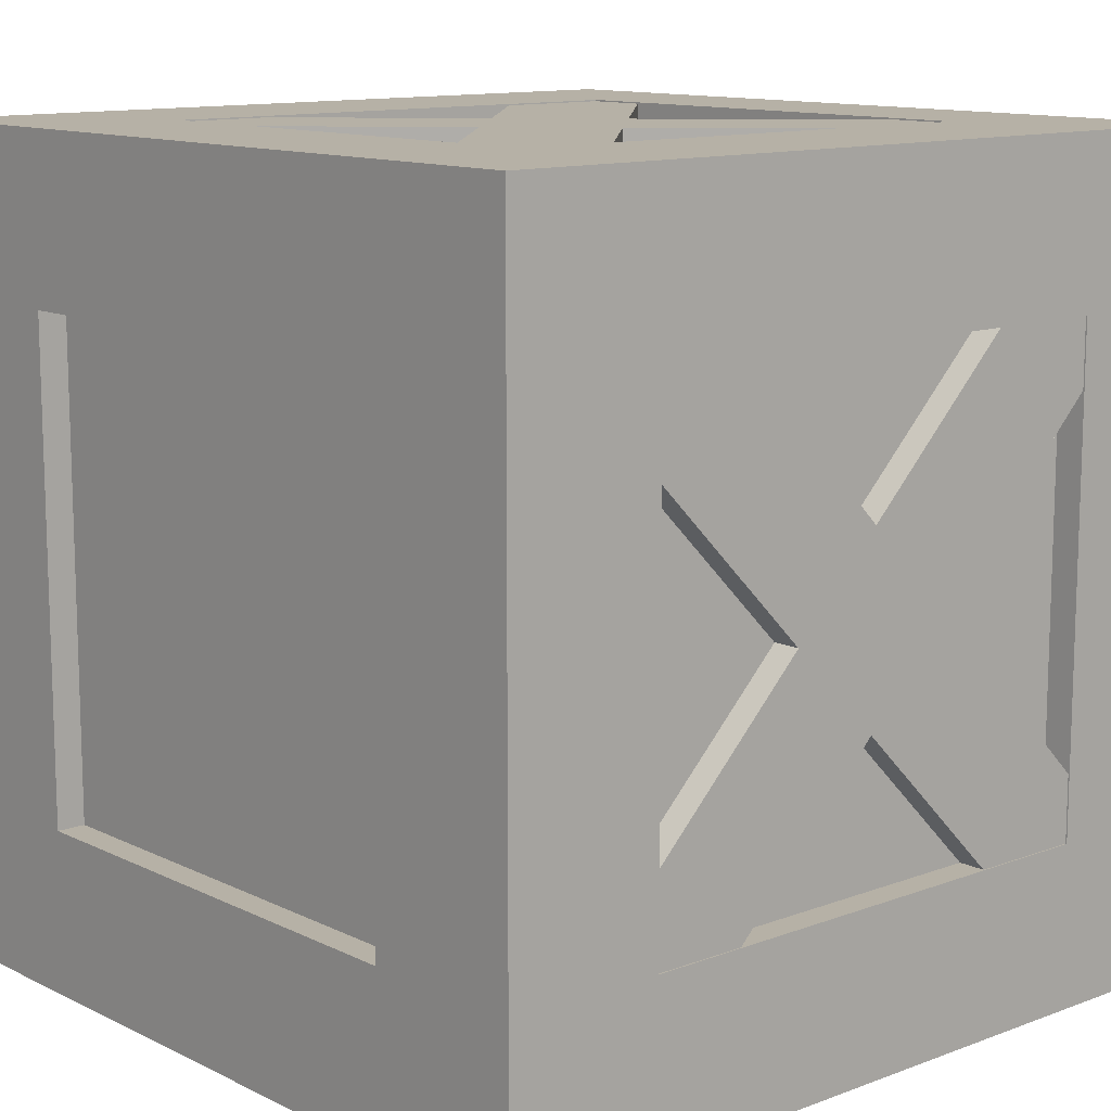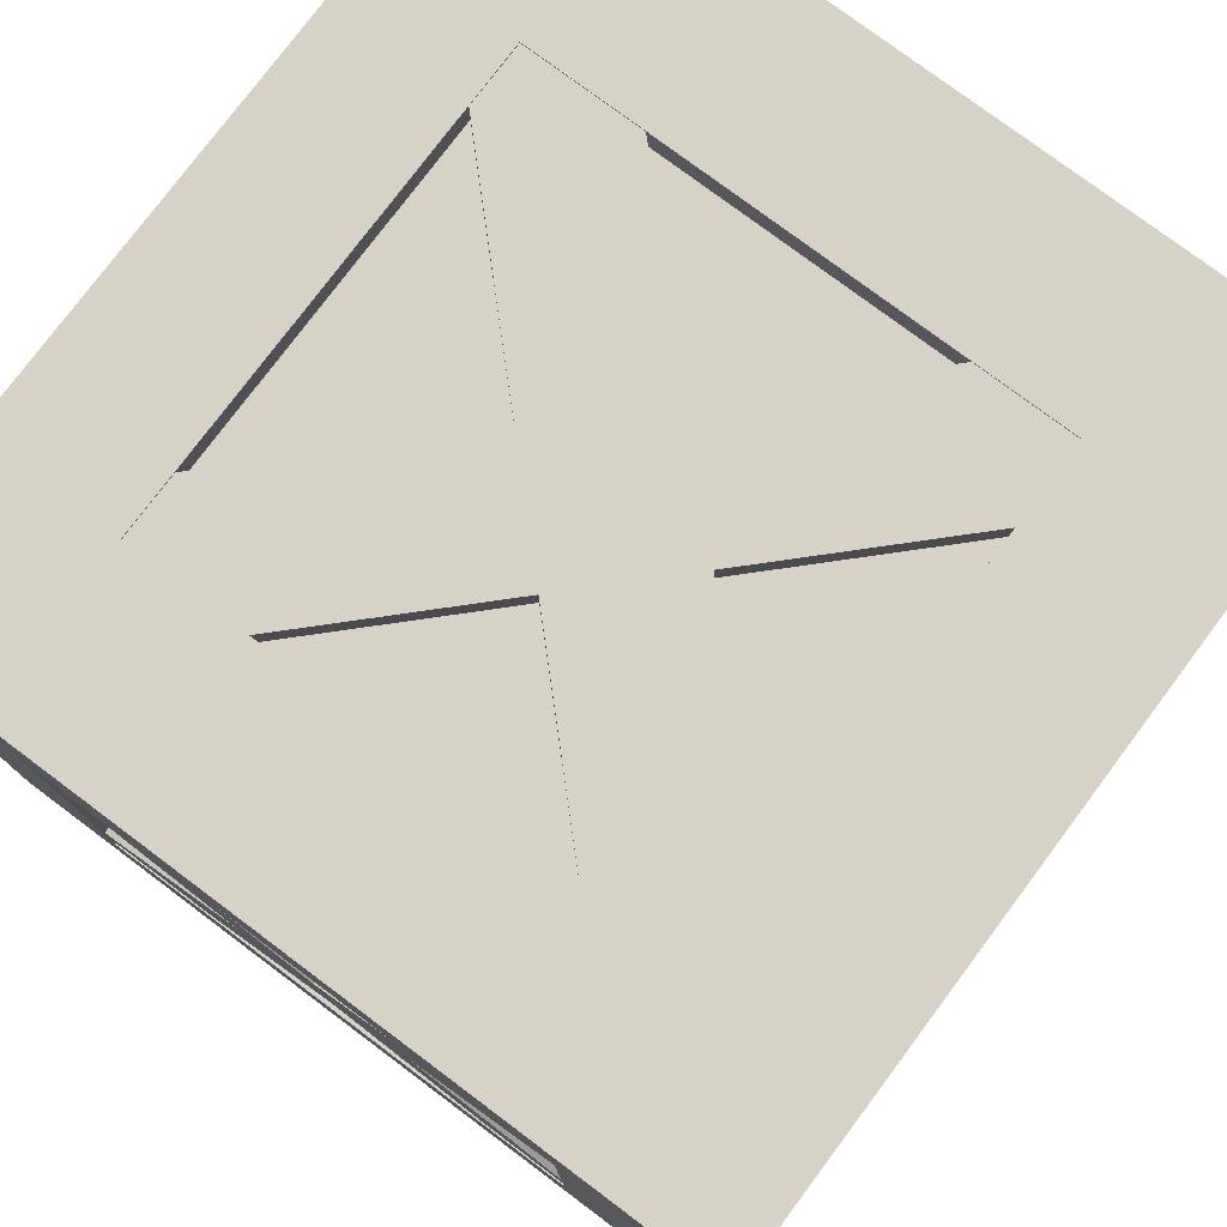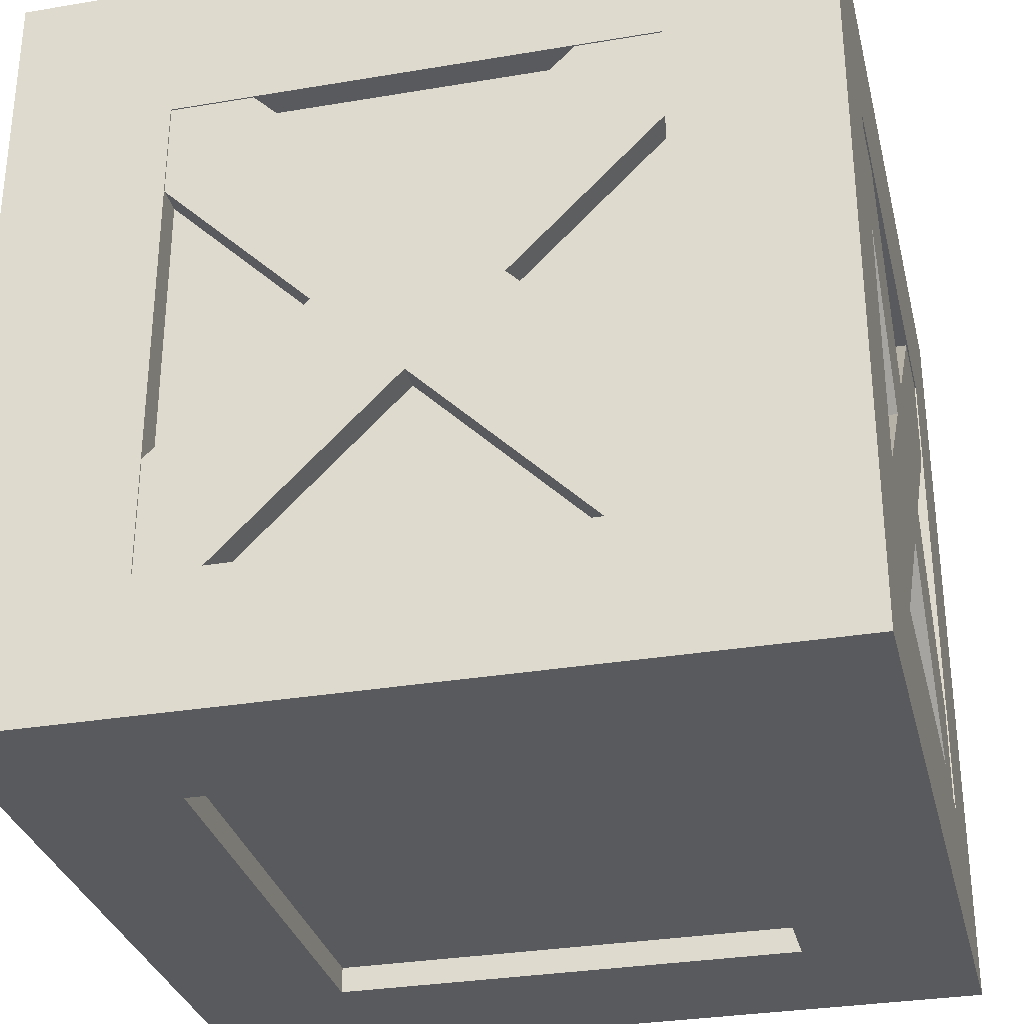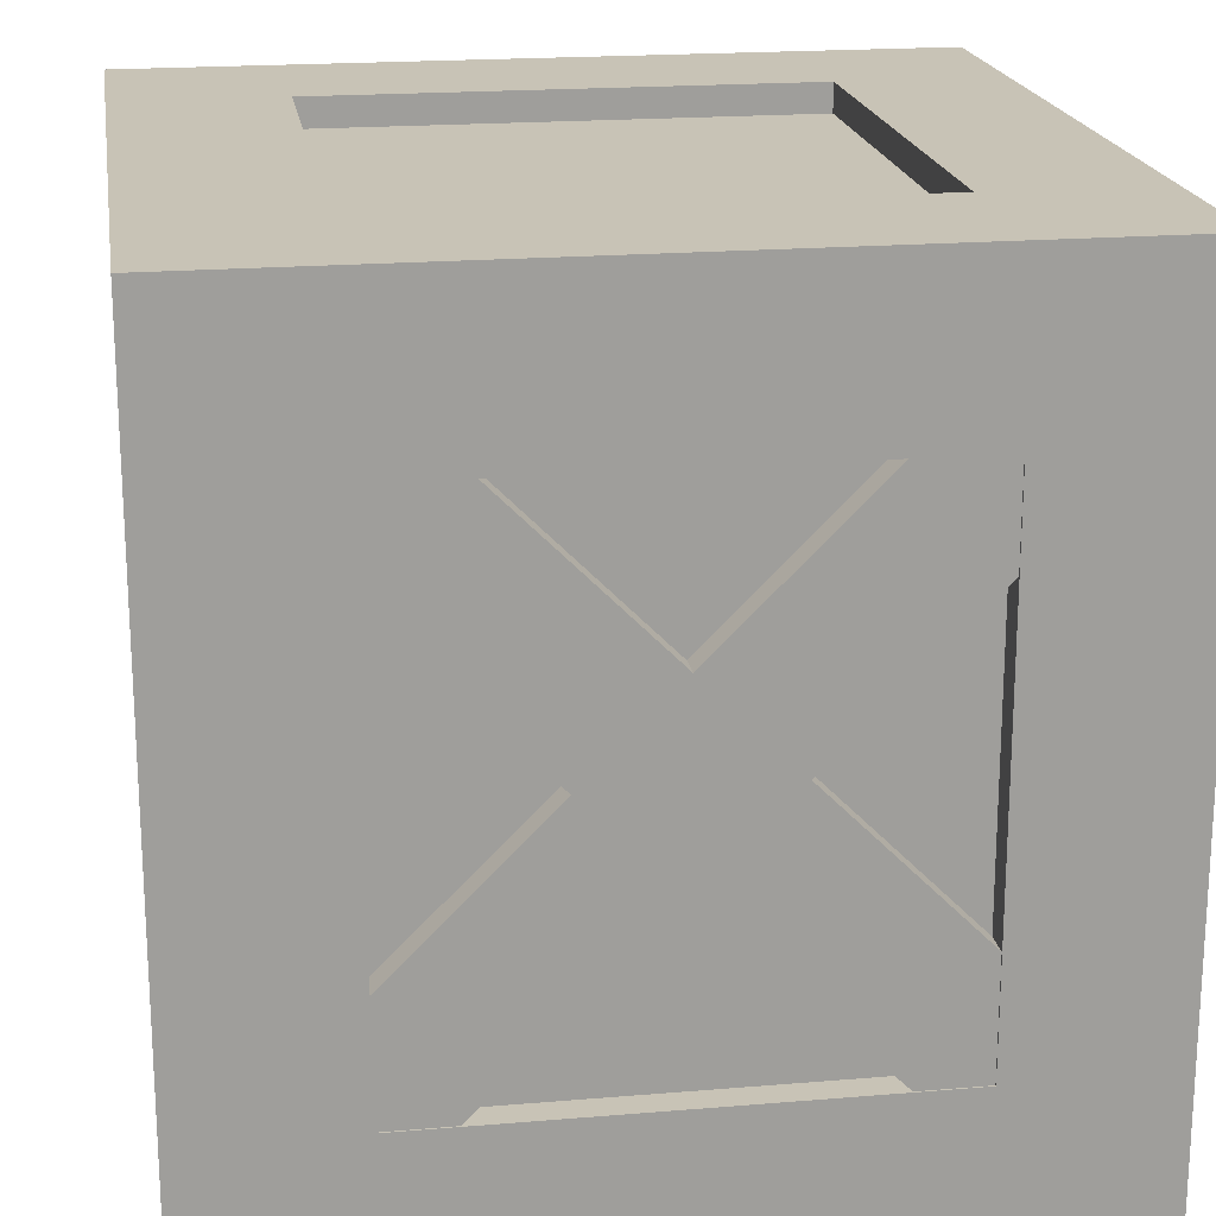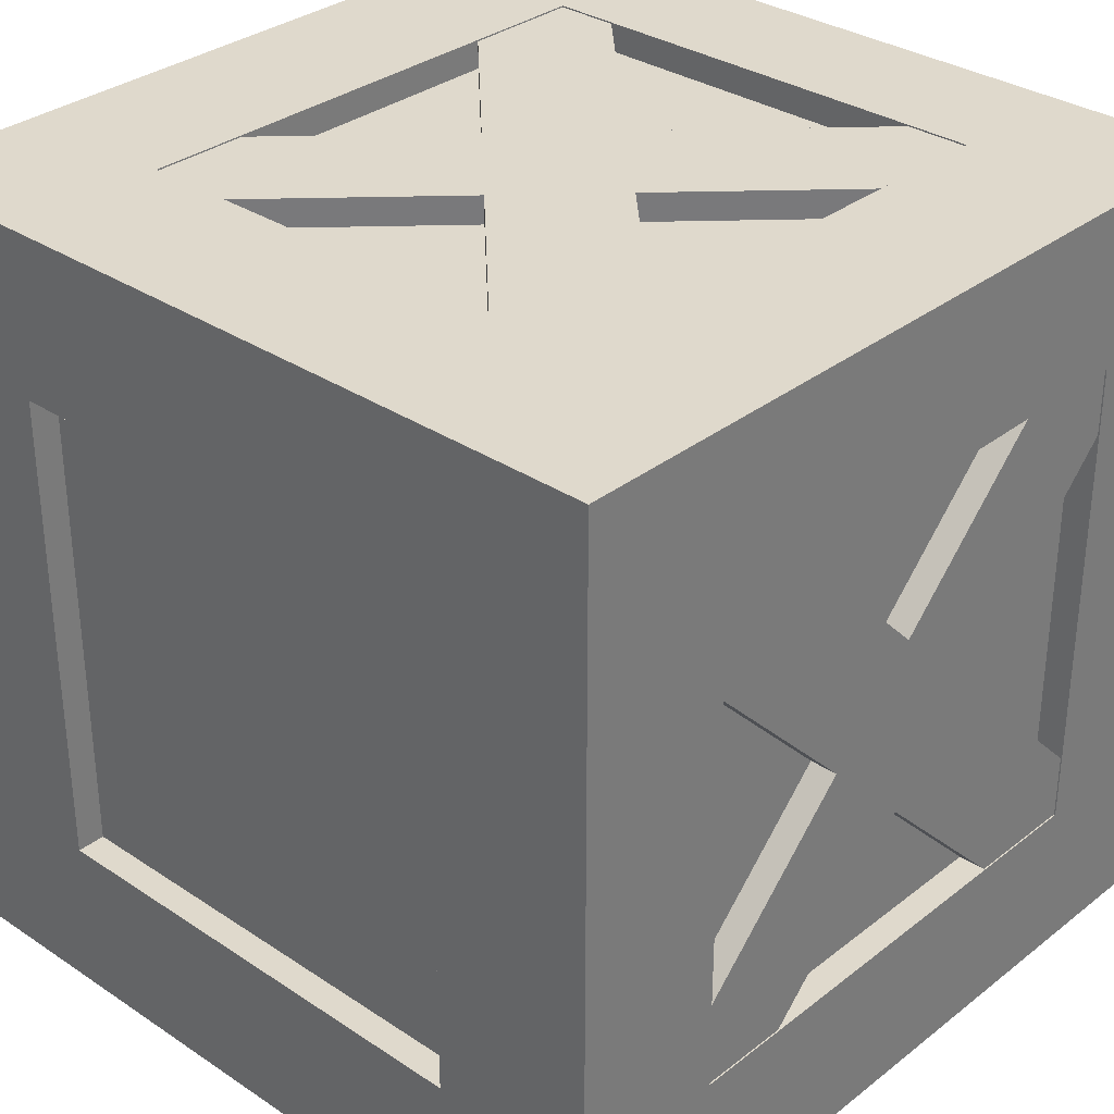
<metadata>
{"format":"obj","ext":"obj","renderer":"f3d","projection":"perspective","resolution":1024,"background":"white","views":[{"elev":12.1,"azim":-131.4,"up":"+Z"},{"elev":77.9,"azim":126.8,"up":"+Z"},{"elev":-31.2,"azim":-166.5,"up":"+Y"},{"elev":19.5,"azim":-98.9,"up":"+Y"},{"elev":32.3,"azim":-137.2,"up":"+Z"}]}
</metadata>
<code>
o WoodCrate_01_Cube.007
v 0.5923 0.4022 0.5085
v 0.5923 0.5353 0.3755
v 0.5923 -0.4817 -0.3755
v 0.5923 -0.3487 -0.5085
v 0.5456 0.4022 0.5085
v 0.5456 0.5353 0.3755
v 0.5456 -0.4817 -0.3755
v 0.5456 -0.3487 -0.5085
v 0.5923 0.4022 -0.5085
v 0.5923 0.5353 -0.3755
v 0.5923 -0.4817 0.3755
v 0.5923 -0.3487 0.5085
v 0.5456 0.4022 -0.5085
v 0.5456 0.5353 -0.3755
v 0.5456 -0.4817 0.3755
v 0.5456 -0.3487 0.5085
v -0.5923 0.4022 0.5085
v -0.5923 0.5353 0.3755
v -0.5923 -0.4817 -0.3755
v -0.5923 -0.3487 -0.5085
v -0.5456 0.4022 0.5085
v -0.5456 0.5353 0.3755
v -0.5456 -0.4817 -0.3755
v -0.5456 -0.3487 -0.5085
v -0.5923 0.4022 -0.5085
v -0.5923 0.5353 -0.3755
v -0.5923 -0.4817 0.3755
v -0.5923 -0.3487 0.5085
v -0.5456 0.4022 -0.5085
v -0.5456 0.5353 -0.3755
v -0.5456 -0.4817 0.3755
v -0.5456 -0.3487 0.5085
v -0.5085 0.4022 0.5923
v -0.3755 0.5353 0.5923
v 0.3755 -0.4817 0.5923
v 0.5085 -0.3487 0.5923
v -0.5085 0.4022 0.5456
v -0.3755 0.5353 0.5456
v 0.3755 -0.4817 0.5456
v 0.5085 -0.3487 0.5456
v 0.5085 0.4022 0.5923
v 0.3755 0.5353 0.5923
v -0.3755 -0.4817 0.5923
v -0.5085 -0.3487 0.5923
v 0.5085 0.4022 0.5456
v 0.3755 0.5353 0.5456
v -0.3755 -0.4817 0.5456
v -0.5085 -0.3487 0.5456
v -0.5085 0.4022 -0.5923
v -0.3755 0.5353 -0.5923
v 0.3755 -0.4817 -0.5923
v 0.5085 -0.3487 -0.5923
v -0.5085 0.4022 -0.5456
v -0.3755 0.5353 -0.5456
v 0.3755 -0.4817 -0.5456
v 0.5085 -0.3487 -0.5456
v 0.5085 0.4022 -0.5923
v 0.3755 0.5353 -0.5923
v -0.3755 -0.4817 -0.5923
v -0.5085 -0.3487 -0.5923
v 0.5085 0.4022 -0.5456
v 0.3755 0.5353 -0.5456
v -0.3755 -0.4817 -0.5456
v -0.5085 -0.3487 -0.5456
v 0.5944 -0.5676 0.5944
v 0.5944 0.6211 0.5944
v 0.5944 -0.5676 -0.5944
v 0.5944 0.6211 -0.5944
v 0.5944 -0.5676 -0
v 0.5944 0.6211 0
v 0.352 -0.3656 -0.5944
v 0.5944 0.6211 0.3566
v 0.352 -0.3656 0.5944
v 0.5944 -0.5676 0.3566
v 0.5944 -0.5676 -0.3566
v 0.5944 0.6211 -0.3566
v 0.5944 -0.3656 -0.3566
v 0.5944 -0.3656 0.3566
v 0.5944 0.3898 -0.5944
v 0.5944 0.3898 0.5944
v 0.5944 0.3898 -0
v 0.5944 -0.3656 -0
v 0.5944 -0.3656 0.5944
v 0.5944 0.3898 0.3566
v 0.5944 0.3898 -0.3566
v 0.5944 -0.3656 -0.5944
v 0.352 0.6211 -0.5944
v 0.352 -0.5676 0.5944
v 0.352 0.6211 0
v 0.352 0.6211 0.3566
v 0.352 0.6211 -0.3566
v 0.352 0.3898 -0.5944
v 0.352 -0.5676 -0.5944
v 0.352 0.6211 0.5944
v 0.352 -0.5676 -0
v 0.352 -0.5676 0.3566
v 0.352 -0.5676 -0.3566
v 0.352 0.3898 0.5944
v -0.5944 -0.5676 0.5944
v -0.5944 0.6211 0.5944
v -0.5944 -0.5676 -0.5944
v -0.5944 0.6211 -0.5944
v -0.5944 -0.5676 -0
v -0.5944 0.6211 0
v -0.352 -0.3656 -0.5944
v -0.5944 0.6211 0.3566
v -0.352 -0.3656 0.5944
v -0.5944 -0.5676 0.3566
v 0 -0.3656 0.5944
v -0.5944 -0.5676 -0.3566
v 0 -0.3656 -0.5944
v -0.5944 0.6211 -0.3566
v -0.5944 -0.3656 -0.3566
v -0.5944 -0.3656 0.3566
v -0.5944 0.3898 -0.5944
v -0.5944 0.3898 0.5944
v -0.5944 0.3898 -0
v -0.5944 -0.3656 -0
v -0.5944 -0.3656 0.5944
v -0.5944 0.3898 0.3566
v -0.5944 0.3898 -0.3566
v -0.5944 -0.3656 -0.5944
v 0 -0.5676 -0.5944
v 0 0.6211 -0.5944
v 0 -0.5676 0.5944
v 0 0.6211 0.5944
v 0 0.6211 0.3566
v 0 -0.5676 0.3566
v 0 -0.5676 -0.3566
v 0 0.6211 -0.3566
v 0 0.3898 0.5944
v 0 0.3898 -0.5944
v -0.352 0.6211 -0.5944
v -0.352 -0.5676 0.5944
v -0.352 0.6211 0
v -0.352 0.6211 0.3566
v -0.352 0.6211 -0.3566
v -0.352 0.3898 -0.5944
v -0.352 -0.5676 -0.5944
v -0.352 0.6211 0.5944
v -0.352 -0.5676 -0
v -0.352 -0.5676 0.3566
v -0.352 -0.5676 -0.3566
v -0.352 0.3898 0.5944
v 0.5635 -0.5367 0.5635
v 0.5635 0.5903 0.5635
v 0.5635 -0.5367 -0.5635
v 0.5635 0.5903 -0.5635
v 0.5566 -0.5298 -0
v 0.5566 0.5833 -0
v 0.352 -0.3656 -0.5409
v 0.5566 0.5833 0.3566
v 0.352 -0.3656 0.5409
v 0.5566 -0.5298 0.3566
v 0.5566 -0.5298 -0.3566
v 0.5566 0.5833 -0.3566
v 0.5409 -0.3656 -0.3566
v 0.5409 -0.3656 0.3566
v 0.5566 0.3898 -0.5566
v 0.5566 0.3898 0.5566
v 0.5409 0.3898 -0
v 0.5409 -0.3656 -0
v 0.5566 -0.3656 0.5566
v 0.5409 0.3898 0.3566
v 0.5409 0.3898 -0.3566
v 0.5566 -0.3656 -0.5566
v 0.352 0.5833 -0.5566
v 0.352 -0.5298 0.5566
v 0.352 0.5677 0
v 0.352 0.5677 0.3566
v 0.352 0.5677 -0.3566
v 0.352 0.3898 -0.5409
v 0.352 -0.5298 -0.5566
v 0.352 0.5833 0.5566
v 0.352 -0.5141 -0
v 0.352 -0.5141 0.3566
v 0.352 -0.5141 -0.3566
v 0.352 0.3898 0.5409
v -0.5635 -0.5367 0.5635
v -0.5635 0.5903 0.5635
v -0.5635 -0.5367 -0.5635
v -0.5635 0.5903 -0.5635
v -0.5566 -0.5298 -0
v -0.5566 0.5833 -0
v -0.352 -0.3656 -0.5409
v -0.5566 0.5833 0.3566
v -0.352 -0.3656 0.5409
v -0.5566 -0.5298 0.3566
v 0 -0.3656 0.5409
v -0.5566 -0.5298 -0.3566
v 0 -0.3656 -0.5409
v -0.5566 0.5833 -0.3566
v -0.5409 -0.3656 -0.3566
v -0.5409 -0.3656 0.3566
v -0.5566 0.3898 -0.5566
v -0.5566 0.3898 0.5566
v -0.5409 0.3898 -0
v -0.5409 -0.3656 -0
v -0.5566 -0.3656 0.5566
v -0.5409 0.3898 0.3566
v -0.5409 0.3898 -0.3566
v -0.5566 -0.3656 -0.5566
v 0 -0.5298 -0.5566
v 0 0.5833 -0.5566
v 0 -0.5298 0.5566
v 0 0.5833 0.5566
v 0 -0.5141 -0
v 0 0.5677 0.3566
v 0 -0.5141 0.3566
v 0 -0.5141 -0.3566
v 0 0.5677 -0.3566
v 0 0.3898 0.5409
v 0 0.3898 -0.5409
v -0.352 0.5833 -0.5566
v -0.352 -0.5298 0.5566
v -0.352 0.5677 0
v -0.352 0.5677 0.3566
v -0.352 0.5677 -0.3566
v -0.352 0.3898 -0.5409
v -0.352 -0.5298 -0.5566
v -0.352 0.5833 0.5566
v -0.352 -0.5141 -0
v -0.352 -0.5141 0.3566
v -0.352 -0.5141 -0.3566
v -0.352 0.3898 0.5409
v -0.5522 -0.5254 0.5522
v -0.5522 0.5789 0.5522
v -0.5522 -0.5254 -0.5522
v -0.5522 0.5789 -0.5522
v 0.5522 -0.5254 0.5522
v 0.5522 0.5789 0.5522
v 0.5522 -0.5254 -0.5522
v 0.5522 0.5789 -0.5522
v 0.352 -0.5286 -0
v 0 -0.5286 -0
v 0.352 -0.5286 0.3566
v 0 -0.5286 0.3566
v 0.352 -0.5286 -0.3566
v 0 -0.5286 -0.3566
v -0.352 -0.5286 -0
v -0.352 -0.5286 0.3566
v -0.352 -0.5286 -0.3566
f 3 2 1
f 7 4 3
f 5 8 7
f 1 6 5
f 1 7 3
f 6 4 8
f 10 11 9
f 12 15 11
f 15 14 13
f 14 9 13
f 15 9 11
f 12 14 16
f 18 19 17
f 20 23 19
f 24 21 23
f 22 17 21
f 23 17 19
f 20 22 24
f 27 26 25
f 31 28 27
f 31 30 32
f 25 30 29
f 25 31 27
f 30 28 32
f 35 34 33
f 39 36 35
f 37 40 39
f 37 34 38
f 33 39 35
f 38 36 40
f 42 43 41
f 43 48 47
f 48 45 47
f 45 42 41
f 47 41 43
f 44 46 48
f 50 51 49
f 51 56 55
f 56 53 55
f 54 49 53
f 51 53 49
f 52 54 56
f 59 58 57
f 59 64 60
f 61 64 63
f 61 58 62
f 59 61 63
f 62 60 64
f 87 79 92
f 84 66 80
f 74 88 96
f 111 93 123
f 75 95 97
f 76 81 85
f 73 125 88
f 71 67 93
f 69 96 95
f 70 84 81
f 68 85 79
f 67 97 93
f 83 88 65
f 82 74 69
f 79 77 86
f 78 65 74
f 84 83 78
f 92 86 71
f 124 91 87
f 75 82 69
f 86 75 67
f 127 94 90
f 94 131 98
f 66 98 80
f 90 66 72
f 91 70 76
f 89 72 70
f 87 76 68
f 80 73 83
f 93 129 123
f 95 238 97
f 97 239 129
f 96 125 128
f 124 92 132
f 115 133 138
f 120 100 106
f 134 108 142
f 139 111 123
f 141 110 143
f 117 112 121
f 125 107 134
f 101 105 139
f 142 103 141
f 120 104 117
f 121 102 115
f 143 101 139
f 134 119 99
f 108 118 103
f 113 115 122
f 99 114 108
f 119 120 114
f 122 138 105
f 137 124 133
f 110 118 113
f 110 122 101
f 140 127 136
f 131 140 144
f 144 100 116
f 100 136 106
f 104 137 112
f 106 135 104
f 112 133 102
f 107 116 119
f 129 139 123
f 129 242 143
f 141 241 142
f 125 142 128
f 138 124 132
f 159 167 172
f 160 152 164
f 168 154 176
f 173 191 203
f 175 155 177
f 161 156 165
f 205 153 168
f 173 166 151
f 176 149 175
f 161 152 150
f 159 156 148
f 173 155 147
f 168 163 145
f 154 162 149
f 157 159 166
f 154 163 158
f 163 164 158
f 151 159 172
f 171 204 167
f 149 157 155
f 155 166 147
f 174 208 170
f 212 174 178
f 160 174 146
f 152 174 170
f 150 171 156
f 152 169 150
f 156 167 148
f 153 160 163
f 210 173 203
f 209 175 207
f 207 177 210
f 205 176 209
f 172 204 213
f 214 195 219
f 186 196 200
f 188 215 223
f 191 220 203
f 190 222 224
f 192 197 201
f 187 205 215
f 220 202 181
f 183 223 222
f 184 200 197
f 195 192 201
f 220 190 224
f 199 215 179
f 198 188 183
f 195 193 202
f 188 199 179
f 200 199 194
f 219 202 185
f 204 218 214
f 193 183 190
f 202 190 181
f 208 221 217
f 221 212 225
f 196 221 225
f 186 221 180
f 192 216 184
f 216 186 184
f 214 192 182
f 196 187 199
f 220 210 203
f 222 209 207
f 224 207 210
f 223 205 209
f 204 219 213
f 98 153 73
f 82 158 78
f 73 189 109
f 111 151 71
f 84 161 81
f 81 165 85
f 85 157 77
f 78 164 84
f 77 162 82
f 71 172 92
f 131 178 98
f 90 208 127
f 130 171 91
f 92 213 132
f 91 169 89
f 89 170 90
f 107 225 144
f 114 198 118
f 109 187 107
f 105 191 111
f 117 200 120
f 121 197 117
f 113 201 121
f 120 194 114
f 118 193 113
f 138 185 105
f 144 212 131
f 127 217 136
f 137 211 130
f 132 219 138
f 135 218 137
f 136 216 135
f 226 229 228
f 229 232 228
f 233 230 232
f 231 226 230
f 232 226 228
f 229 231 233
f 234 237 235
f 238 235 239
f 237 240 235
f 235 242 239
f 143 240 141
f 142 237 128
f 128 236 96
f 96 234 95
f 3 4 2
f 7 8 4
f 5 6 8
f 1 2 6
f 1 5 7
f 6 2 4
f 10 12 11
f 12 16 15
f 15 16 14
f 14 10 9
f 15 13 9
f 12 10 14
f 18 20 19
f 20 24 23
f 24 22 21
f 22 18 17
f 23 21 17
f 20 18 22
f 27 28 26
f 31 32 28
f 31 29 30
f 25 26 30
f 25 29 31
f 30 26 28
f 35 36 34
f 39 40 36
f 37 38 40
f 37 33 34
f 33 37 39
f 38 34 36
f 42 44 43
f 43 44 48
f 48 46 45
f 45 46 42
f 47 45 41
f 44 42 46
f 50 52 51
f 51 52 56
f 56 54 53
f 54 50 49
f 51 55 53
f 52 50 54
f 59 60 58
f 59 63 64
f 61 62 64
f 61 57 58
f 59 57 61
f 62 58 60
f 87 68 79
f 84 72 66
f 74 65 88
f 111 71 93
f 75 69 95
f 76 70 81
f 73 109 125
f 71 86 67
f 69 74 96
f 70 72 84
f 68 76 85
f 67 75 97
f 83 73 88
f 82 78 74
f 79 85 77
f 78 83 65
f 84 80 83
f 92 79 86
f 124 130 91
f 75 77 82
f 86 77 75
f 127 126 94
f 94 126 131
f 66 94 98
f 90 94 66
f 91 89 70
f 89 90 72
f 87 91 76
f 80 98 73
f 93 97 129
f 95 234 238
f 97 238 239
f 96 88 125
f 124 87 92
f 115 102 133
f 120 116 100
f 134 99 108
f 139 105 111
f 141 103 110
f 117 104 112
f 125 109 107
f 101 122 105
f 142 108 103
f 120 106 104
f 121 112 102
f 143 110 101
f 134 107 119
f 108 114 118
f 113 121 115
f 99 119 114
f 119 116 120
f 122 115 138
f 137 130 124
f 110 103 118
f 110 113 122
f 140 126 127
f 131 126 140
f 144 140 100
f 100 140 136
f 104 135 137
f 106 136 135
f 112 137 133
f 107 144 116
f 129 143 139
f 129 239 242
f 141 240 241
f 125 134 142
f 138 133 124
f 159 148 167
f 160 146 152
f 168 145 154
f 173 151 191
f 175 149 155
f 161 150 156
f 205 189 153
f 173 147 166
f 176 154 149
f 161 164 152
f 159 165 156
f 173 177 155
f 168 153 163
f 154 158 162
f 157 165 159
f 154 145 163
f 163 160 164
f 151 166 159
f 171 211 204
f 149 162 157
f 155 157 166
f 174 206 208
f 212 206 174
f 160 178 174
f 152 146 174
f 150 169 171
f 152 170 169
f 156 171 167
f 153 178 160
f 210 177 173
f 209 176 175
f 207 175 177
f 205 168 176
f 172 167 204
f 214 182 195
f 186 180 196
f 188 179 215
f 191 185 220
f 190 183 222
f 192 184 197
f 187 189 205
f 220 185 202
f 183 188 223
f 184 186 200
f 195 182 192
f 220 181 190
f 199 187 215
f 198 194 188
f 195 201 193
f 188 194 199
f 200 196 199
f 219 195 202
f 204 211 218
f 193 198 183
f 202 193 190
f 208 206 221
f 221 206 212
f 196 180 221
f 186 217 221
f 192 218 216
f 216 217 186
f 214 218 192
f 196 225 187
f 220 224 210
f 222 223 209
f 224 222 207
f 223 215 205
f 204 214 219
f 98 178 153
f 82 162 158
f 73 153 189
f 111 191 151
f 84 164 161
f 81 161 165
f 85 165 157
f 78 158 164
f 77 157 162
f 71 151 172
f 131 212 178
f 90 170 208
f 130 211 171
f 92 172 213
f 91 171 169
f 89 169 170
f 107 187 225
f 114 194 198
f 109 189 187
f 105 185 191
f 117 197 200
f 121 201 197
f 113 193 201
f 120 200 194
f 118 198 193
f 138 219 185
f 144 225 212
f 127 208 217
f 137 218 211
f 132 213 219
f 135 216 218
f 136 217 216
f 226 227 229
f 229 233 232
f 233 231 230
f 231 227 226
f 232 230 226
f 229 227 231
f 234 236 237
f 238 234 235
f 237 241 240
f 235 240 242
f 143 242 240
f 142 241 237
f 128 237 236
f 96 236 234

</code>
